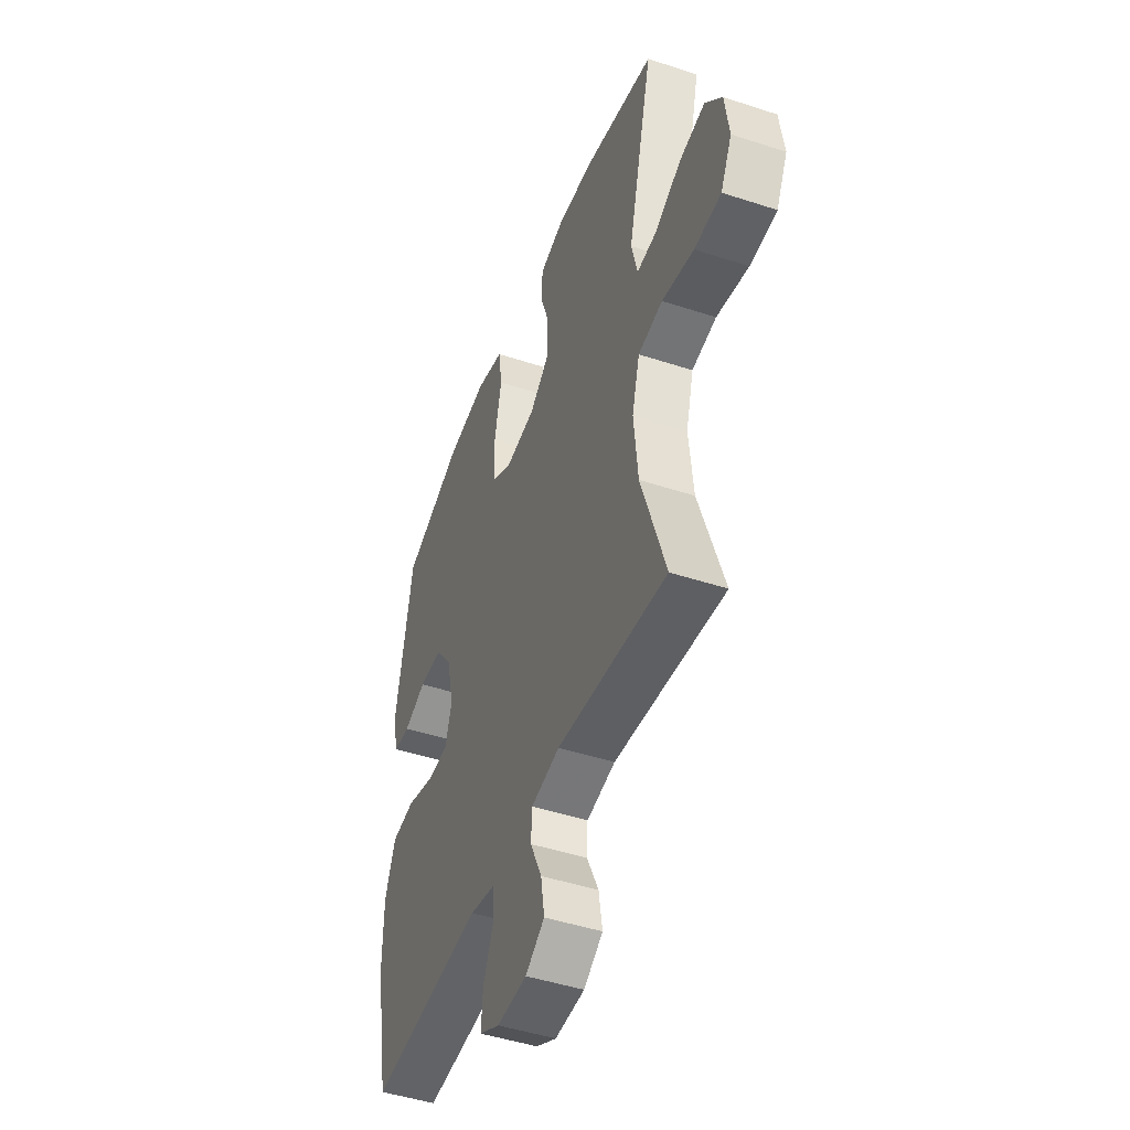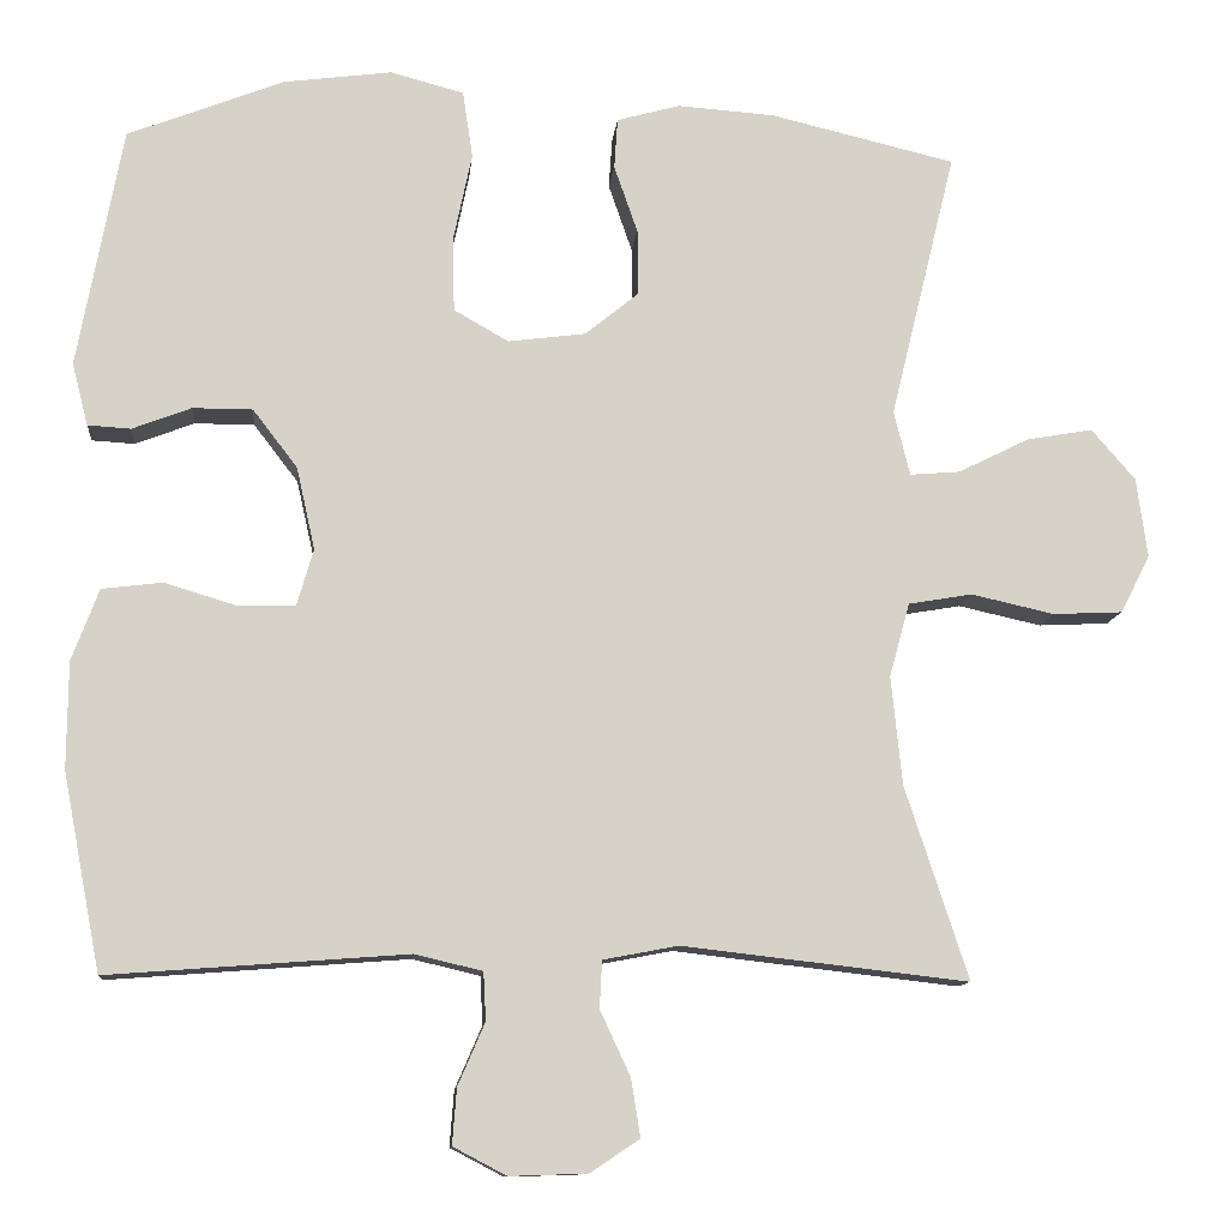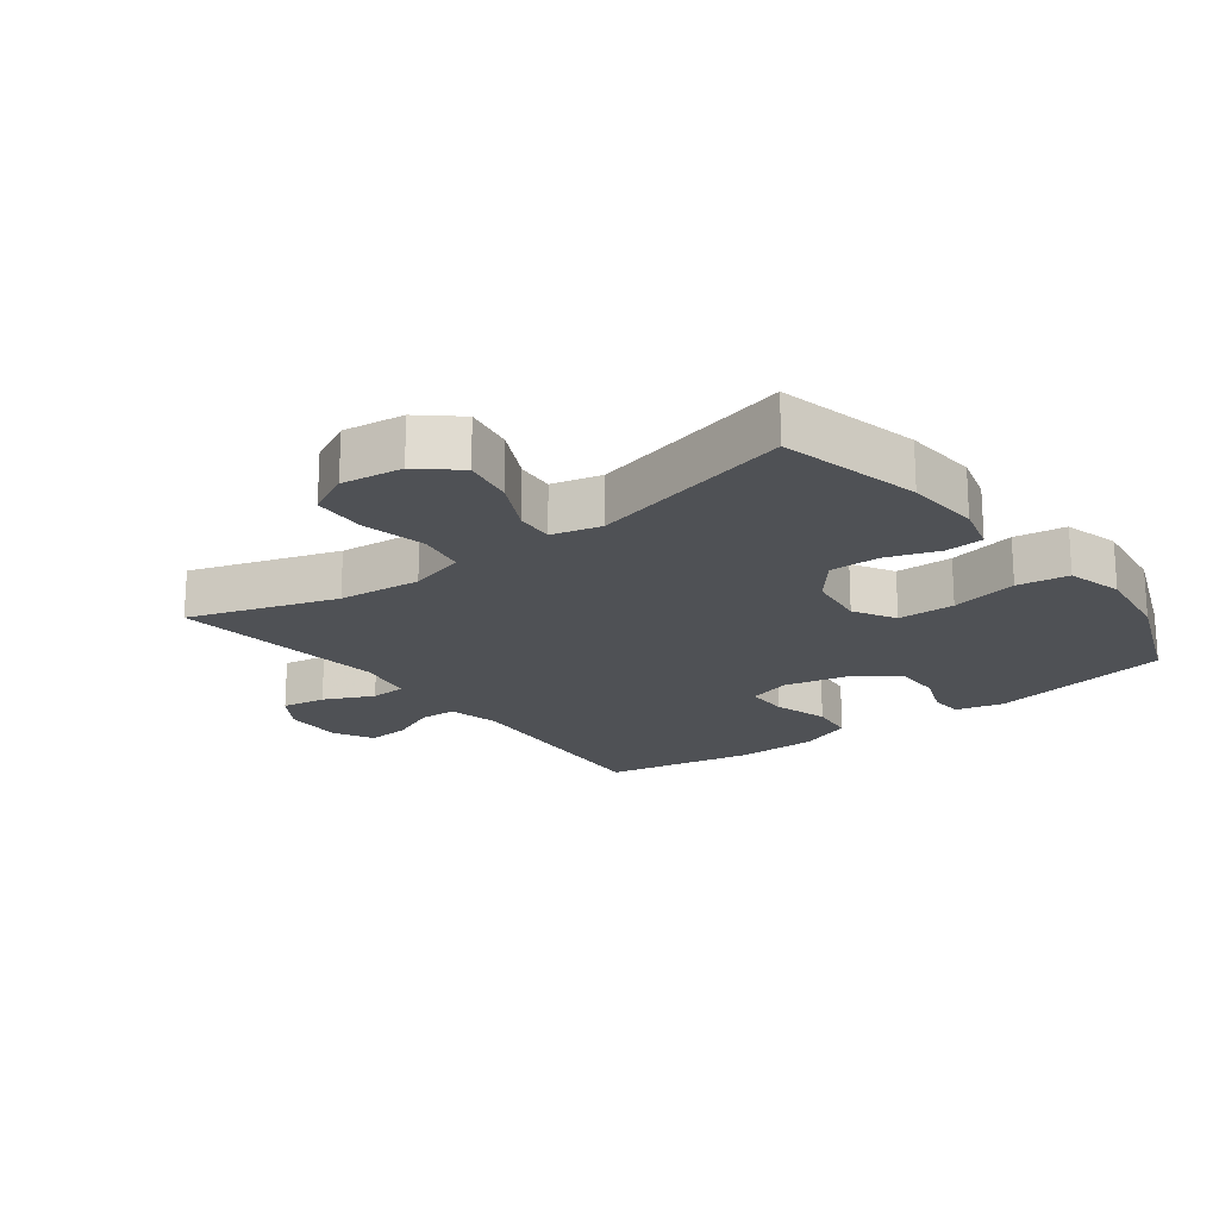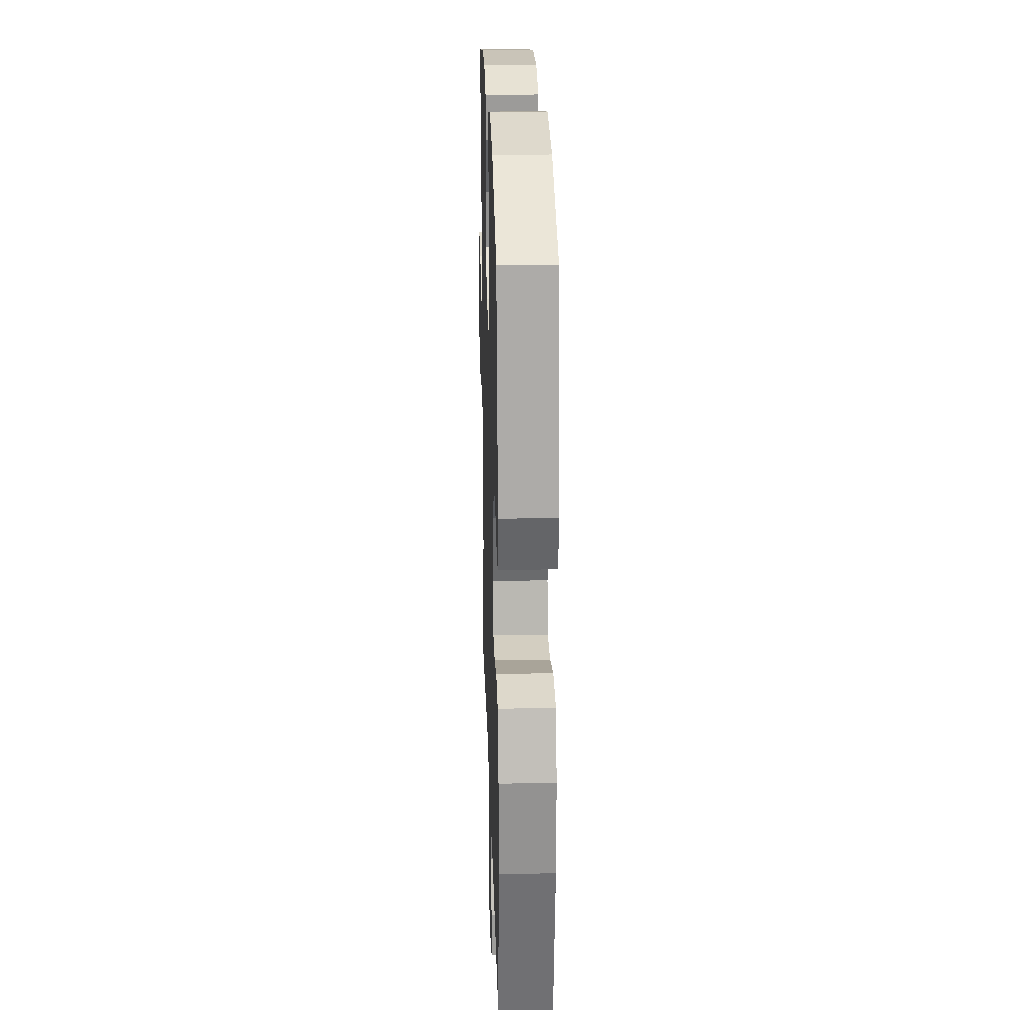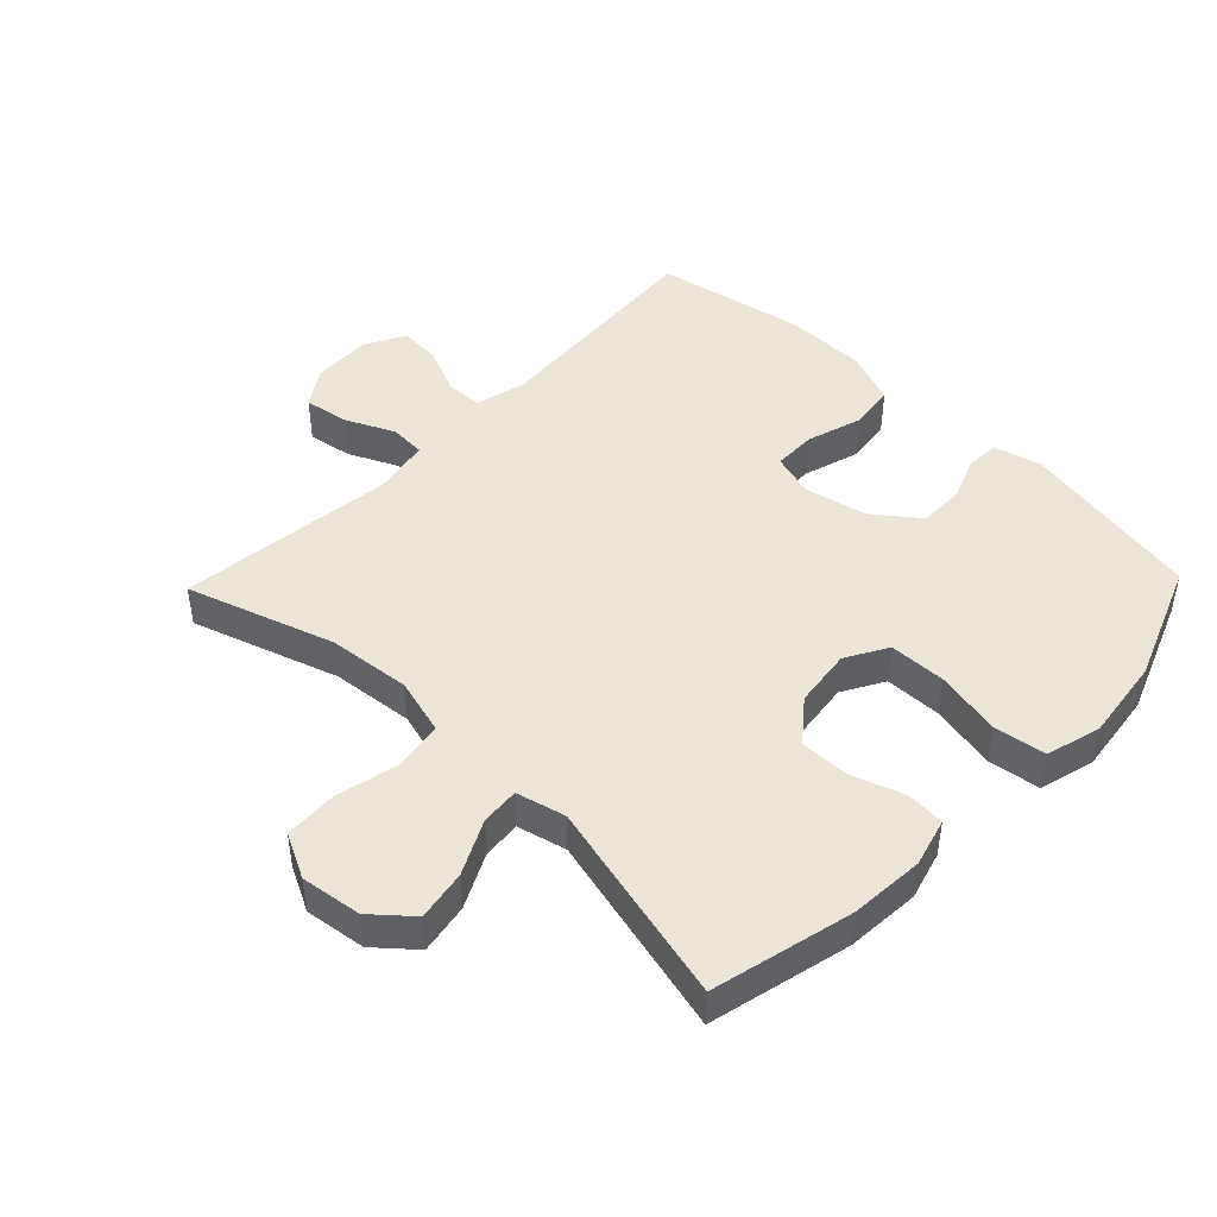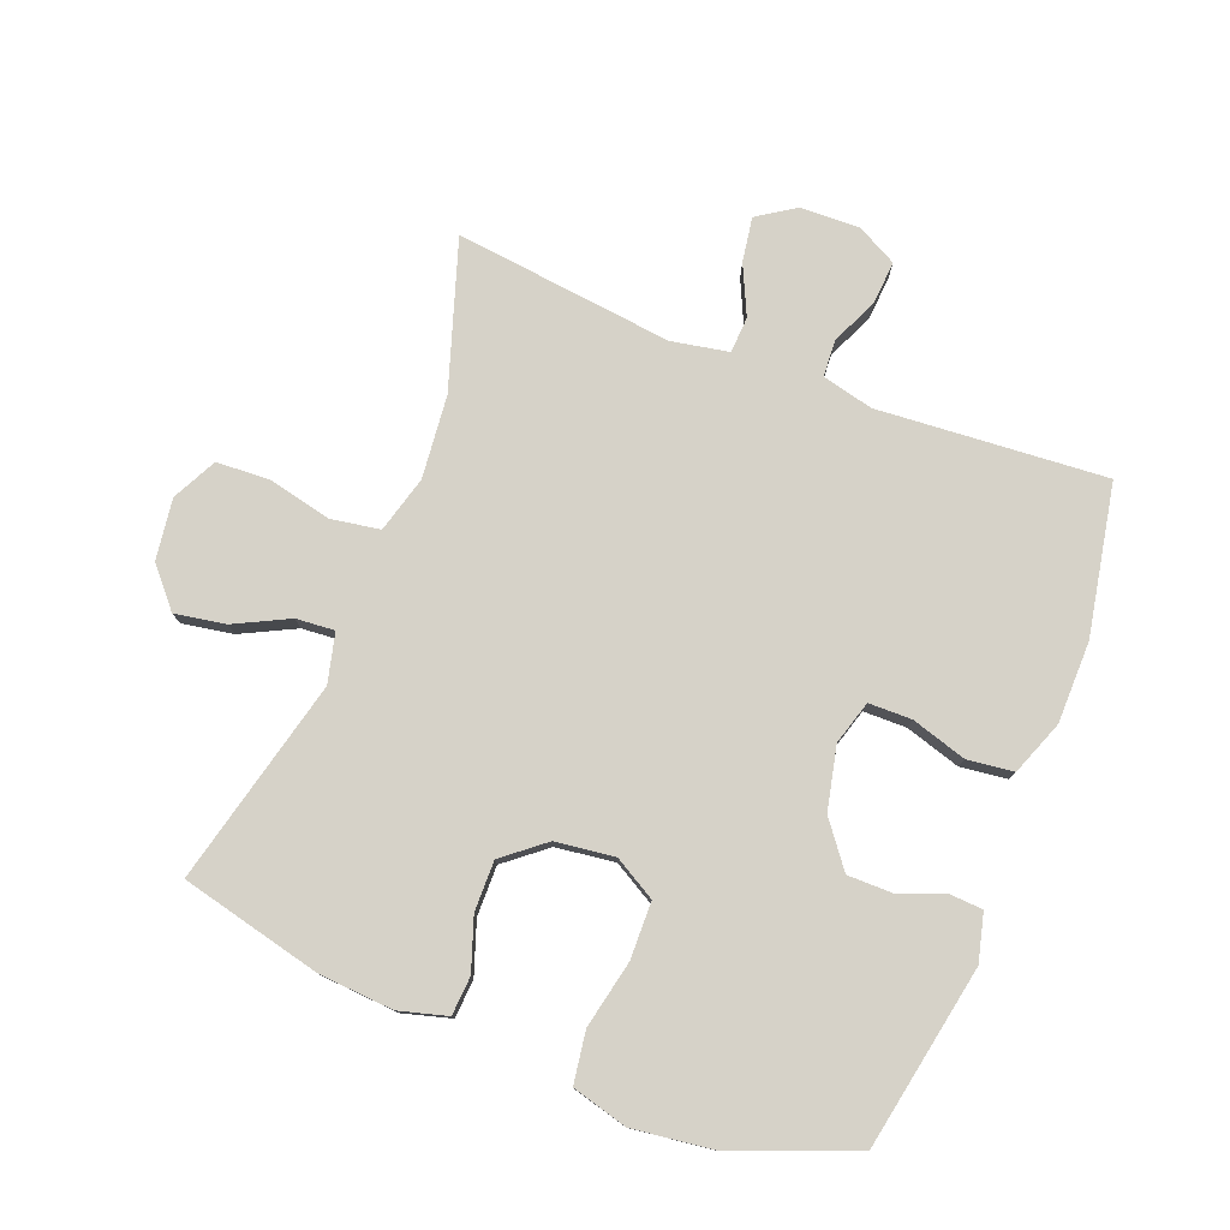
<metadata>
{"format":"obj","ext":"obj","renderer":"f3d","projection":"perspective","resolution":1024,"background":"white","views":[{"elev":-46.7,"azim":-110.5,"up":"+Z"},{"elev":-11.4,"azim":174.5,"up":"+Z"},{"elev":-19.5,"azim":-52.7,"up":"+Y"},{"elev":24.2,"azim":88.3,"up":"+Z"},{"elev":45.8,"azim":-46.0,"up":"+Y"},{"elev":78.2,"azim":21.4,"up":"+Y"}]}
</metadata>
<code>
v 0.5 0.07 -0.5
v 0.145 0.07 -0.473
v 0.065 0.07 -0.492
v 0.062 0.07 -0.549
v 0.094 0.07 -0.623
v 0.099 0.07 -0.689
v 0.036 0.07 -0.722
v -0.056 0.07 -0.719
v -0.115 0.07 -0.68
v -0.104 0.07 -0.611
v -0.068 0.07 -0.534
v -0.071 0.07 -0.478
v -0.16 0.07 -0.461
v -0.5 0.07 -0.5
v -0.425 0.07 -0.271
v -0.412 0.07 -0.142
v -0.436 0.07 -0.054
v -0.512 0.07 -0.041
v -0.611 0.07 -0.063
v -0.694 0.07 -0.059
v -0.729 0.07 0.01
v -0.716 0.07 0.105
v -0.664 0.07 0.165
v -0.585 0.07 0.151
v -0.501 0.07 0.109
v -0.441 0.07 0.104
v -0.422 0.07 0.181
v -0.5 0.07 0.5
v -0.28 0.07 0.552
v -0.164 0.07 0.56
v -0.089 0.07 0.539
v -0.085 0.07 0.479
v -0.113 0.07 0.398
v -0.114 0.07 0.32
v -0.05 0.07 0.268
v 0.042 0.07 0.256
v 0.107 0.07 0.293
v 0.109 0.07 0.382
v 0.087 0.07 0.487
v 0.099 0.07 0.567
v 0.186 0.07 0.59
v 0.314 0.07 0.573
v 0.5 0.07 0.5
v 0.553 0.07 0.214
v 0.534 0.07 0.14
v 0.483 0.07 0.137
v 0.413 0.07 0.164
v 0.342 0.07 0.164
v 0.289 0.07 0.095
v 0.267 0.07 -0.003
v 0.287 0.07 -0.071
v 0.354 0.07 -0.072
v 0.44 0.07 -0.046
v 0.512 0.07 -0.055
v 0.544 0.07 -0.14
v 0.545 0.07 -0.267
v 0.5 0 -0.5
v 0.145 0 -0.473
v 0.065 0 -0.492
v 0.062 0 -0.549
v 0.094 0 -0.623
v 0.099 0 -0.689
v 0.036 0 -0.722
v -0.056 0 -0.719
v -0.115 0 -0.68
v -0.104 0 -0.611
v -0.068 0 -0.534
v -0.071 0 -0.478
v -0.16 0 -0.461
v -0.5 0 -0.5
v -0.425 0 -0.271
v -0.412 0 -0.142
v -0.436 0 -0.054
v -0.512 0 -0.041
v -0.611 0 -0.063
v -0.694 0 -0.059
v -0.729 0 0.01
v -0.716 0 0.105
v -0.664 0 0.165
v -0.585 0 0.151
v -0.501 0 0.109
v -0.441 0 0.104
v -0.422 0 0.181
v -0.5 0 0.5
v -0.28 0 0.552
v -0.164 0 0.56
v -0.089 0 0.539
v -0.085 0 0.479
v -0.113 0 0.398
v -0.114 0 0.32
v -0.05 0 0.268
v 0.042 0 0.256
v 0.107 0 0.293
v 0.109 0 0.382
v 0.087 0 0.487
v 0.099 0 0.567
v 0.186 0 0.59
v 0.314 0 0.573
v 0.5 0 0.5
v 0.553 0 0.214
v 0.534 0 0.14
v 0.483 0 0.137
v 0.413 0 0.164
v 0.342 0 0.164
v 0.289 0 0.095
v 0.267 0 -0.003
v 0.287 0 -0.071
v 0.354 0 -0.072
v 0.44 0 -0.046
v 0.512 0 -0.055
v 0.544 0 -0.14
v 0.545 0 -0.267
f 55 56 1 2
f 52 53 54 55
f 51 52 55 2
f 50 51 2 3
f 49 50 3
f 44 45 46 47
f 44 47 48
f 43 44 48
f 42 43 48 49
f 38 39 40 41
f 37 38 41 42
f 30 31 32 33
f 30 33 34
f 27 28 29 30
f 26 27 30 34
f 22 23 24 25
f 22 25 26
f 21 22 26
f 18 19 20 21
f 17 18 21 26
f 16 17 26 34
f 13 14 15
f 12 13 15 16
f 8 9 10 11
f 8 11 12
f 7 8 12
f 4 5 6 7
f 3 4 7 12
f 37 42 49 3
f 12 16 34 35
f 12 35 36
f 3 12 36 37
f 58 57 112 111
f 111 110 109 108
f 58 111 108 107
f 59 58 107 106
f 59 106 105
f 103 102 101 100
f 104 103 100
f 104 100 99
f 105 104 99 98
f 97 96 95 94
f 98 97 94 93
f 89 88 87 86
f 90 89 86
f 86 85 84 83
f 90 86 83 82
f 81 80 79 78
f 82 81 78
f 82 78 77
f 77 76 75 74
f 82 77 74 73
f 90 82 73 72
f 71 70 69
f 72 71 69 68
f 67 66 65 64
f 68 67 64
f 68 64 63
f 63 62 61 60
f 68 63 60 59
f 59 105 98 93
f 91 90 72 68
f 92 91 68
f 93 92 68 59
f 1 57 58 2
f 2 58 59 3
f 3 59 60 4
f 4 60 61 5
f 5 61 62 6
f 6 62 63 7
f 7 63 64 8
f 8 64 65 9
f 9 65 66 10
f 10 66 67 11
f 11 67 68 12
f 12 68 69 13
f 13 69 70 14
f 14 70 71 15
f 15 71 72 16
f 16 72 73 17
f 17 73 74 18
f 18 74 75 19
f 19 75 76 20
f 20 76 77 21
f 21 77 78 22
f 22 78 79 23
f 23 79 80 24
f 24 80 81 25
f 25 81 82 26
f 26 82 83 27
f 27 83 84 28
f 28 84 85 29
f 29 85 86 30
f 30 86 87 31
f 31 87 88 32
f 32 88 89 33
f 33 89 90 34
f 34 90 91 35
f 35 91 92 36
f 36 92 93 37
f 37 93 94 38
f 38 94 95 39
f 39 95 96 40
f 40 96 97 41
f 41 97 98 42
f 42 98 99 43
f 43 99 100 44
f 44 100 101 45
f 45 101 102 46
f 46 102 103 47
f 47 103 104 48
f 48 104 105 49
f 49 105 106 50
f 50 106 107 51
f 51 107 108 52
f 52 108 109 53
f 53 109 110 54
f 54 110 111 55
f 55 111 112 56
f 56 112 57 1

</code>
